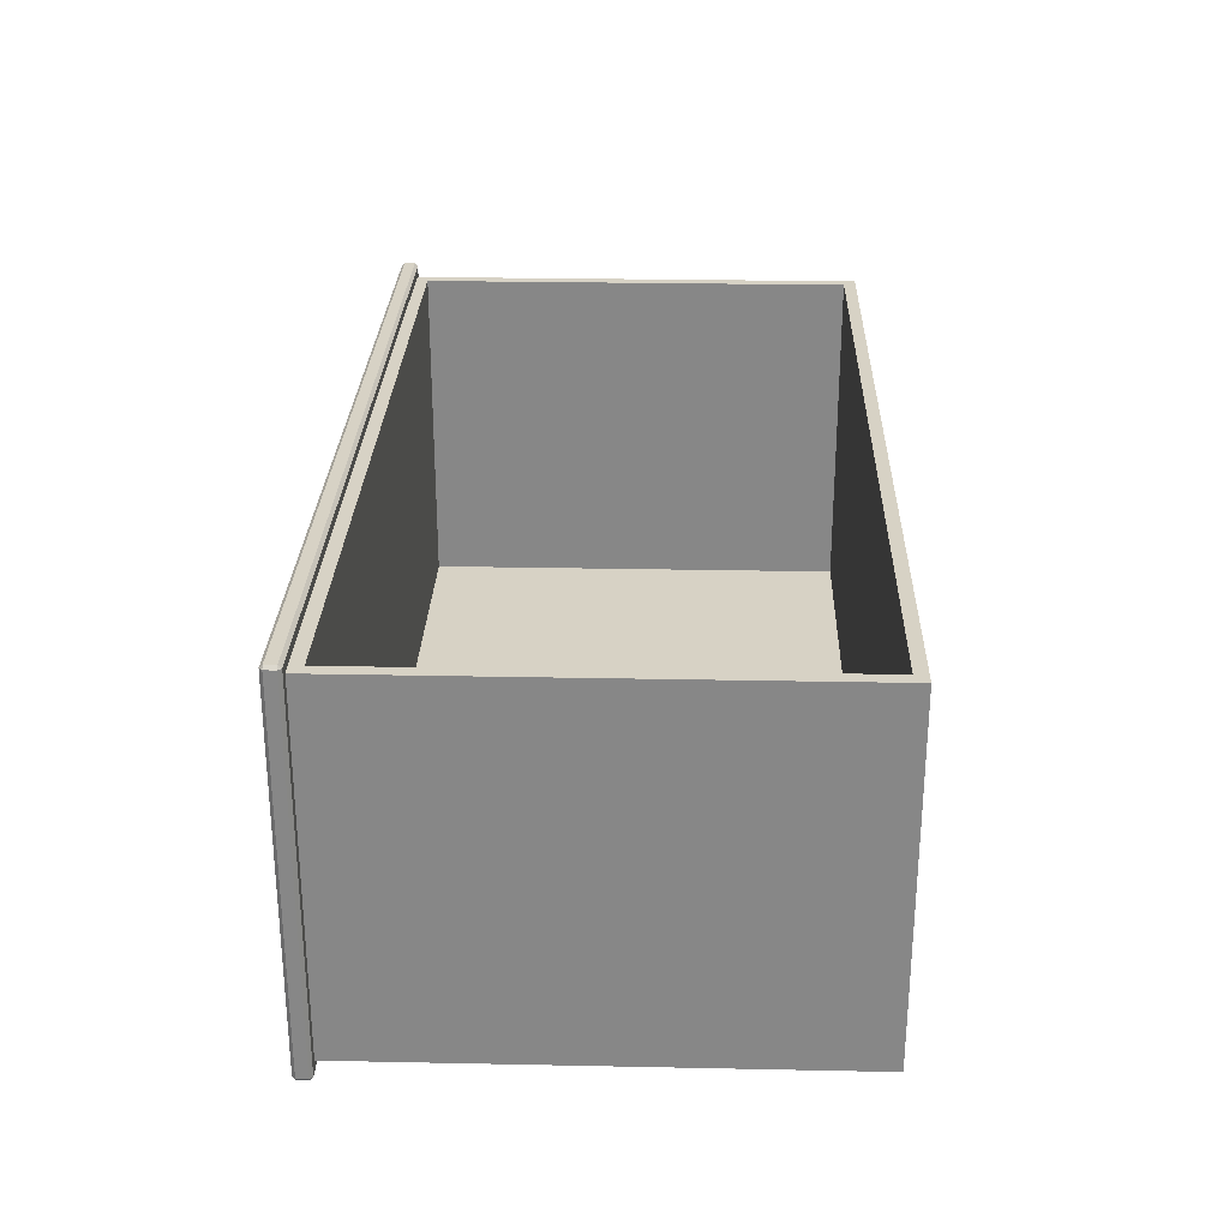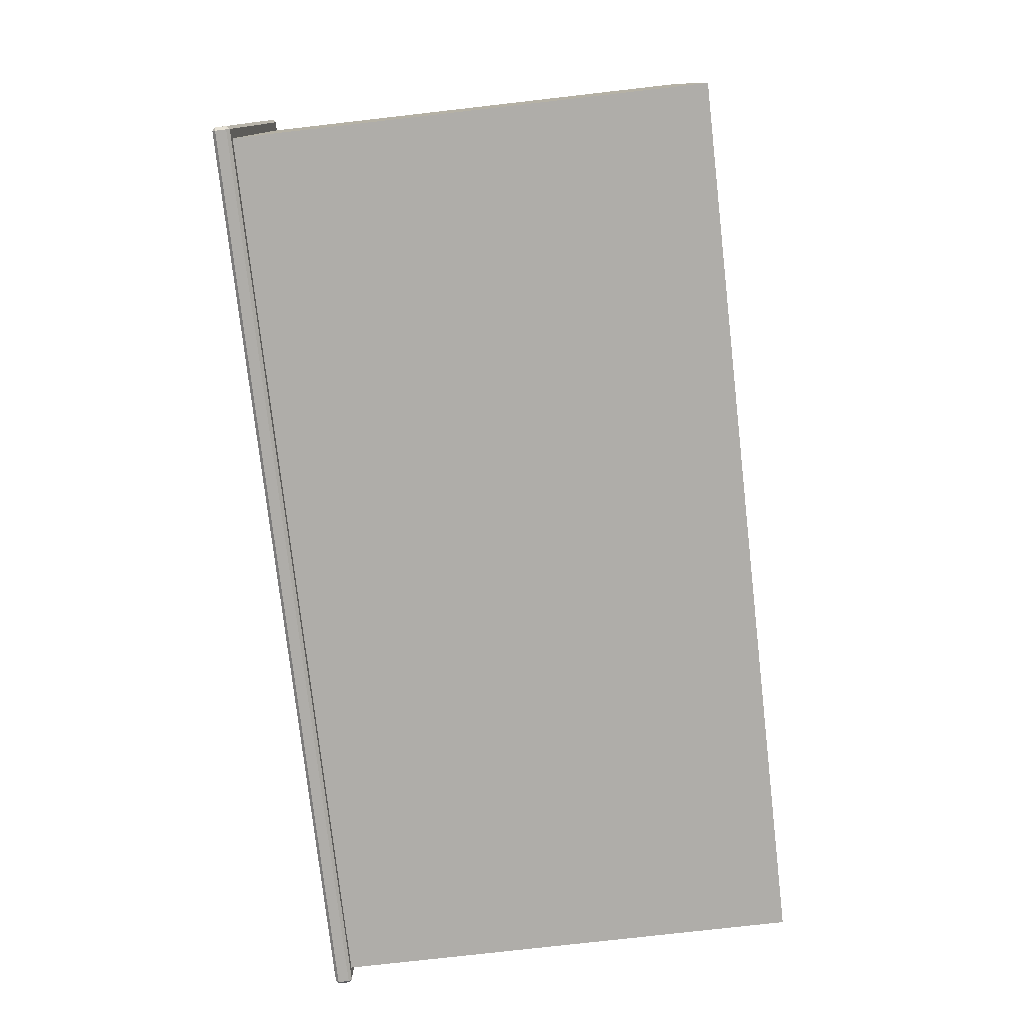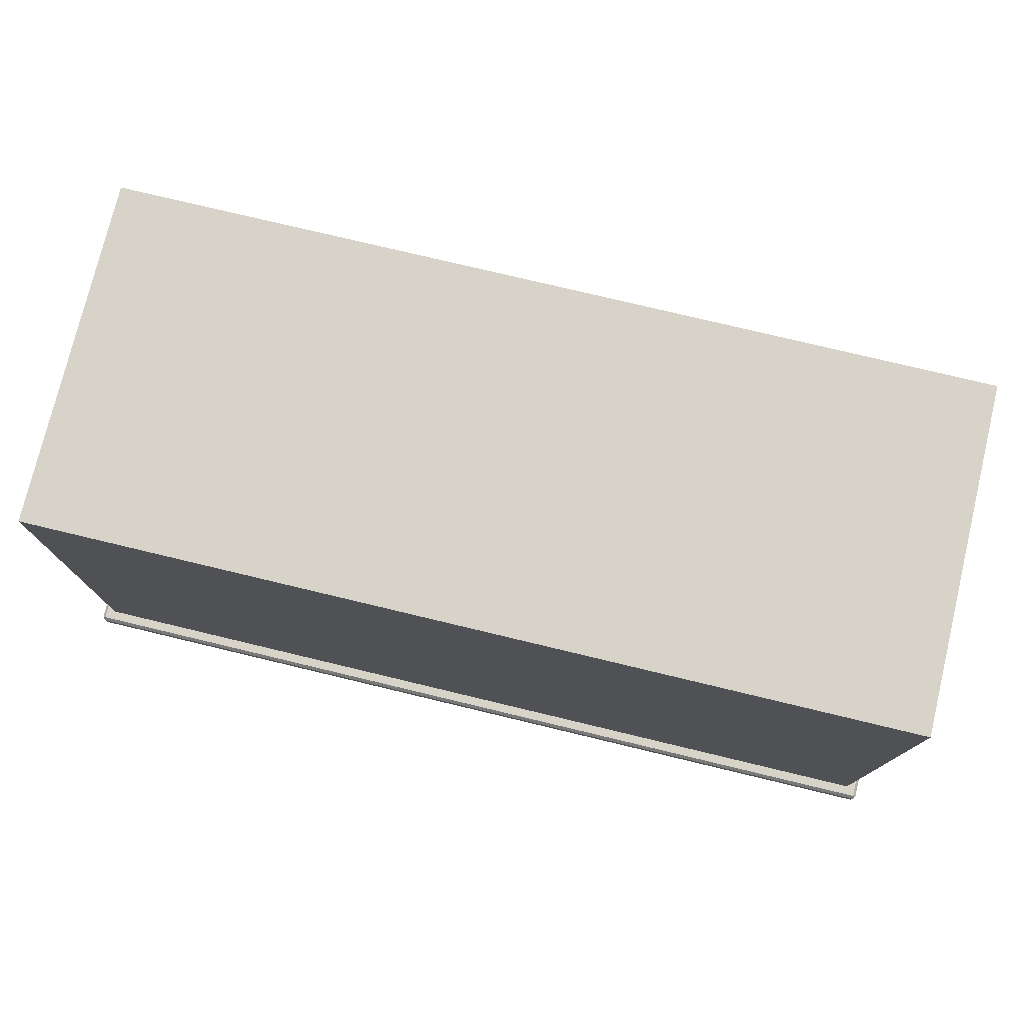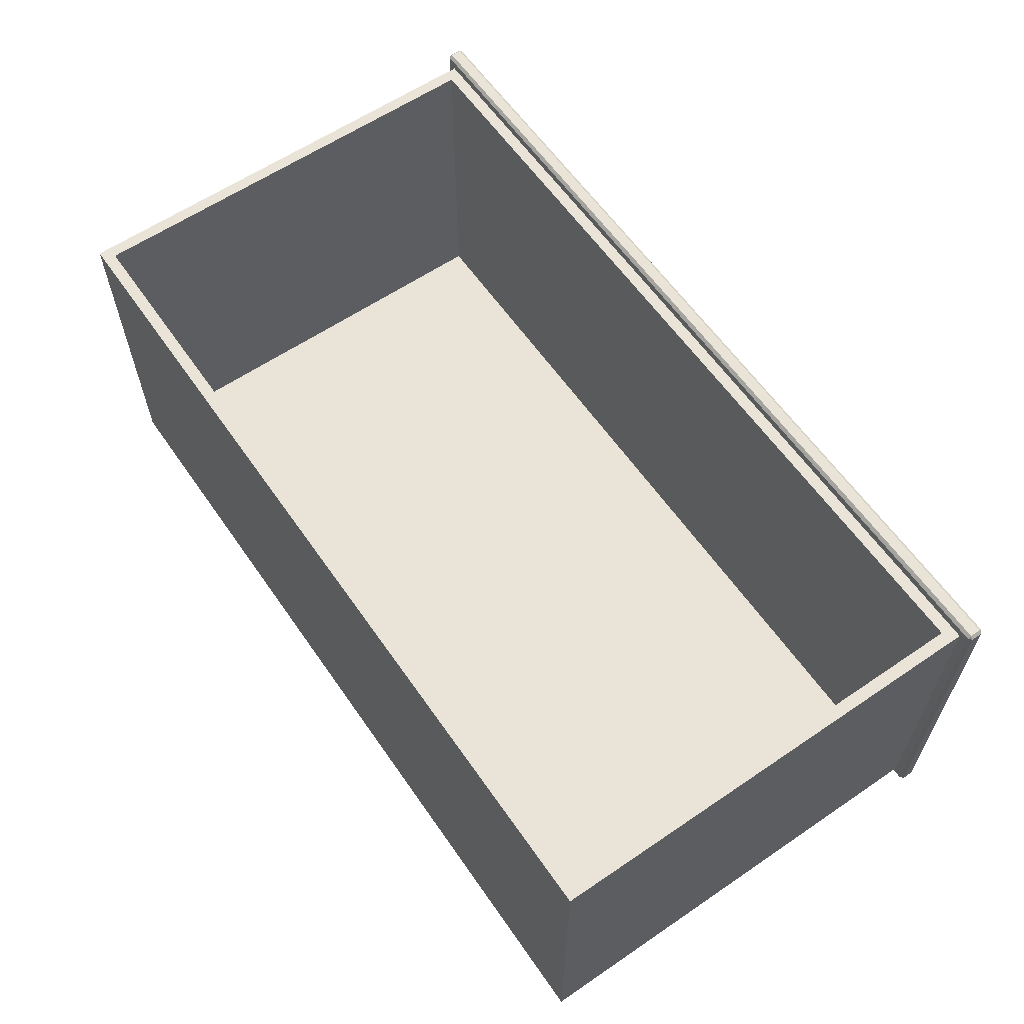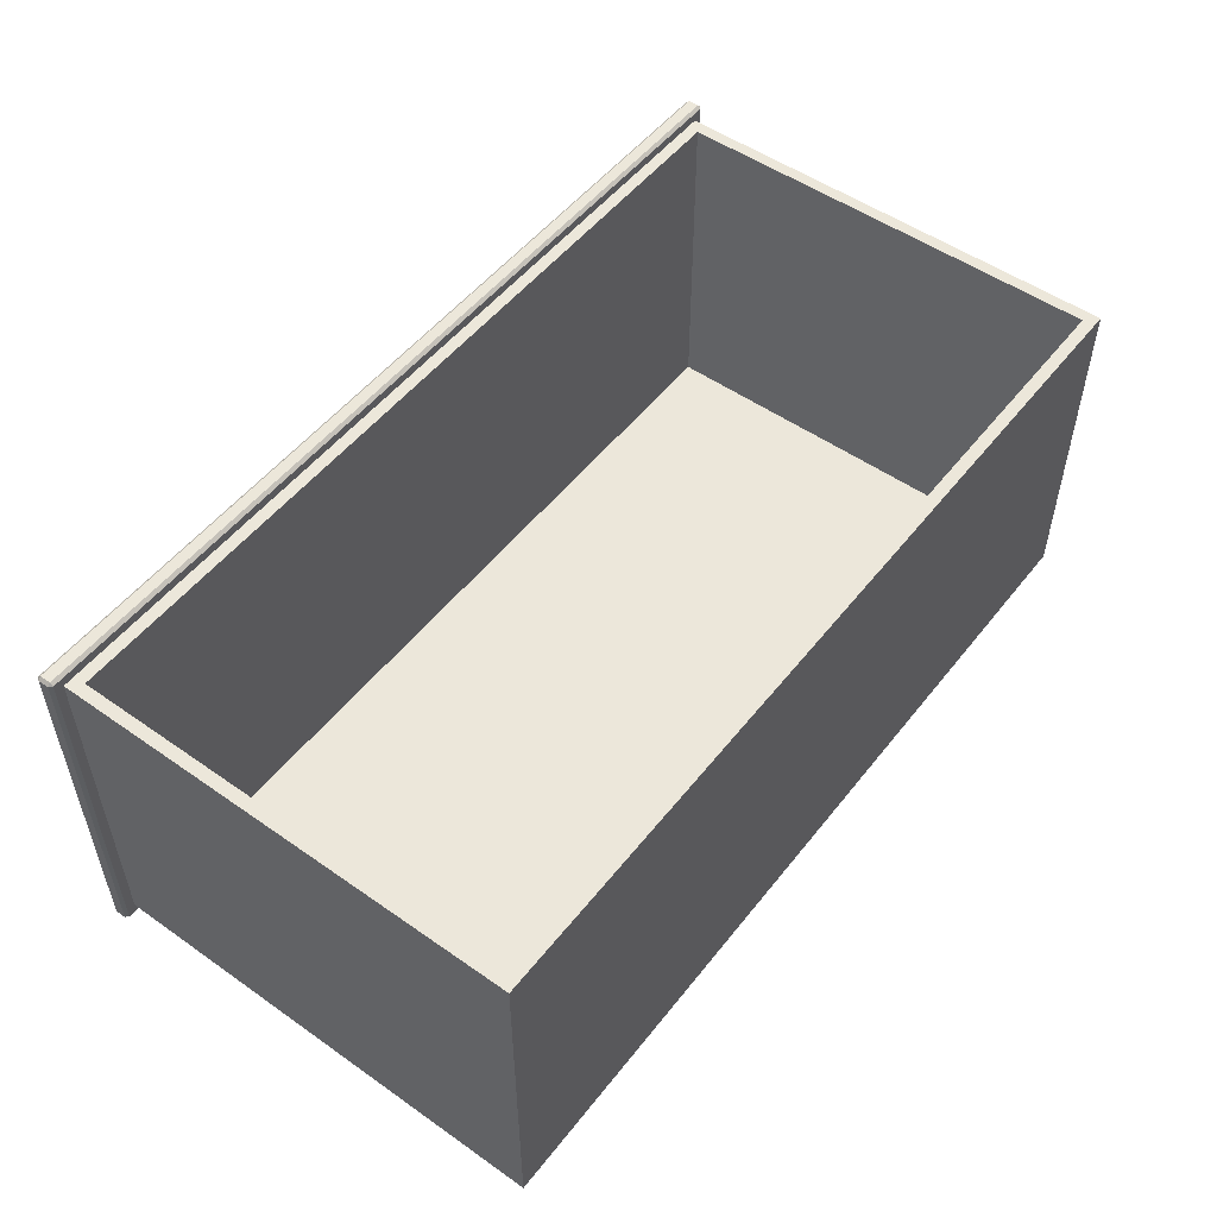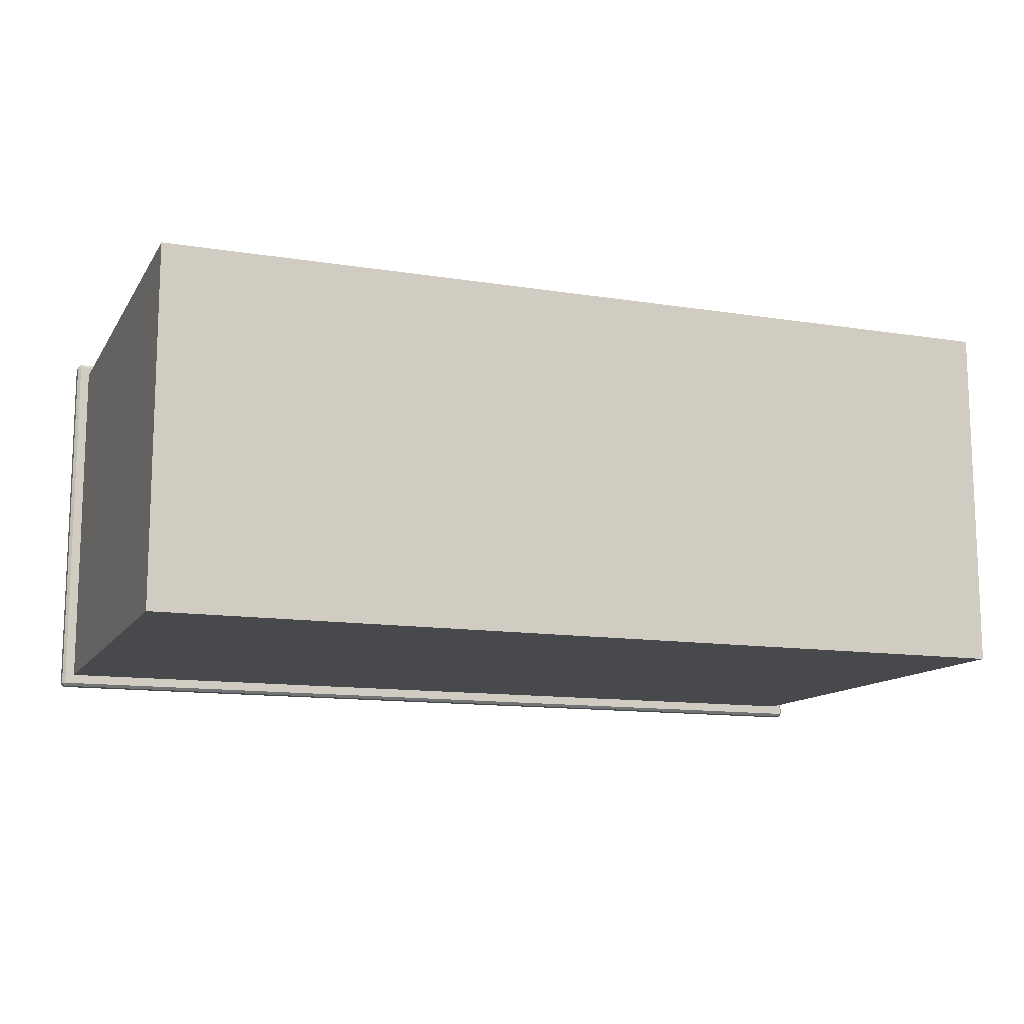
<metadata>
{"format":"obj","ext":"obj","renderer":"f3d","projection":"perspective","resolution":1024,"background":"white","views":[{"elev":27.2,"azim":91.8,"up":"+Z"},{"elev":-77.4,"azim":96.5,"up":"+Z"},{"elev":76.5,"azim":-166.5,"up":"+Y"},{"elev":61.0,"azim":-124.7,"up":"+Z"},{"elev":52.1,"azim":127.1,"up":"+Z"},{"elev":-12.4,"azim":159.5,"up":"+Z"}]}
</metadata>
<code>
o DeskDrawer_304_2
v -0.7768 -0.3065 -0.134
v -0.04291 -0.3065 -0.134
v -0.04291 -0.2976 -0.134
v -0.7768 -0.2976 -0.134
v -0.05039 -0.295 -0.4292
v -0.05039 0.0847 -0.4291
v -0.05039 0.0846 -0.1439
v -0.05039 -0.2951 -0.144
v -0.04039 -0.3065 -0.1366
v -0.04039 -0.3064 -0.4367
v -0.04039 -0.2975 -0.4367
v -0.04039 -0.2976 -0.1365
v -0.7793 -0.3064 -0.4367
v -0.7793 -0.3065 -0.1366
v -0.7793 -0.2976 -0.1365
v -0.7793 -0.2975 -0.4367
v -0.04291 -0.3064 -0.4392
v -0.7768 -0.3064 -0.4392
v -0.7768 -0.2975 -0.4392
v -0.04291 -0.2975 -0.4392
v -0.7768 -0.3089 -0.4367
v -0.04291 -0.3089 -0.4367
v -0.04291 -0.309 -0.1366
v -0.7768 -0.309 -0.1366
v -0.04291 -0.295 -0.4367
v -0.7768 -0.295 -0.4367
v -0.7693 -0.295 -0.4292
v -0.7768 -0.2951 -0.1365
v -0.7693 -0.2951 -0.144
v -0.04291 -0.2951 -0.1365
v -0.7693 0.0847 -0.4291
v -0.7693 0.0846 -0.1439
v -0.7593 0.0746 -0.1439
v -0.7593 0.07469 -0.4189
v -0.06039 0.07469 -0.4189
v -0.06039 0.0746 -0.1439
v -0.7593 -0.2851 -0.144
v -0.06039 -0.2851 -0.144
v -0.06039 -0.285 -0.419
v -0.7593 -0.285 -0.419
f 1 3 2
f 1 4 3
f 5 7 6
f 5 8 7
f 9 11 10
f 9 12 11
f 13 15 14
f 13 16 15
f 17 19 18
f 17 20 19
f 21 23 22
f 21 24 23
f 5 26 25
f 5 27 26
f 27 28 26
f 27 29 28
f 29 30 28
f 29 8 30
f 8 25 30
f 8 5 25
f 31 7 32
f 31 6 7
f 27 6 31
f 27 5 6
f 33 35 34
f 33 36 35
f 29 31 32
f 29 27 31
f 37 8 29
f 37 38 8
f 38 7 8
f 38 36 7
f 36 32 7
f 36 33 32
f 33 29 32
f 33 37 29
f 39 34 35
f 39 40 34
f 36 39 35
f 36 38 39
f 37 34 40
f 37 33 34
f 38 40 39
f 38 37 40
f 14 1 24
f 9 23 2
f 13 21 18
f 10 17 22
f 16 19 26
f 28 4 15
f 25 20 11
f 12 3 30
f 13 24 21
f 13 14 24
f 22 9 10
f 22 23 9
f 21 17 18
f 21 22 17
f 1 23 24
f 1 2 23
f 26 15 16
f 26 28 15
f 11 30 25
f 11 12 30
f 19 25 26
f 19 20 25
f 28 3 4
f 28 30 3
f 10 20 17
f 10 11 20
f 12 2 3
f 12 9 2
f 18 16 13
f 18 19 16
f 4 14 15
f 4 1 14

</code>
